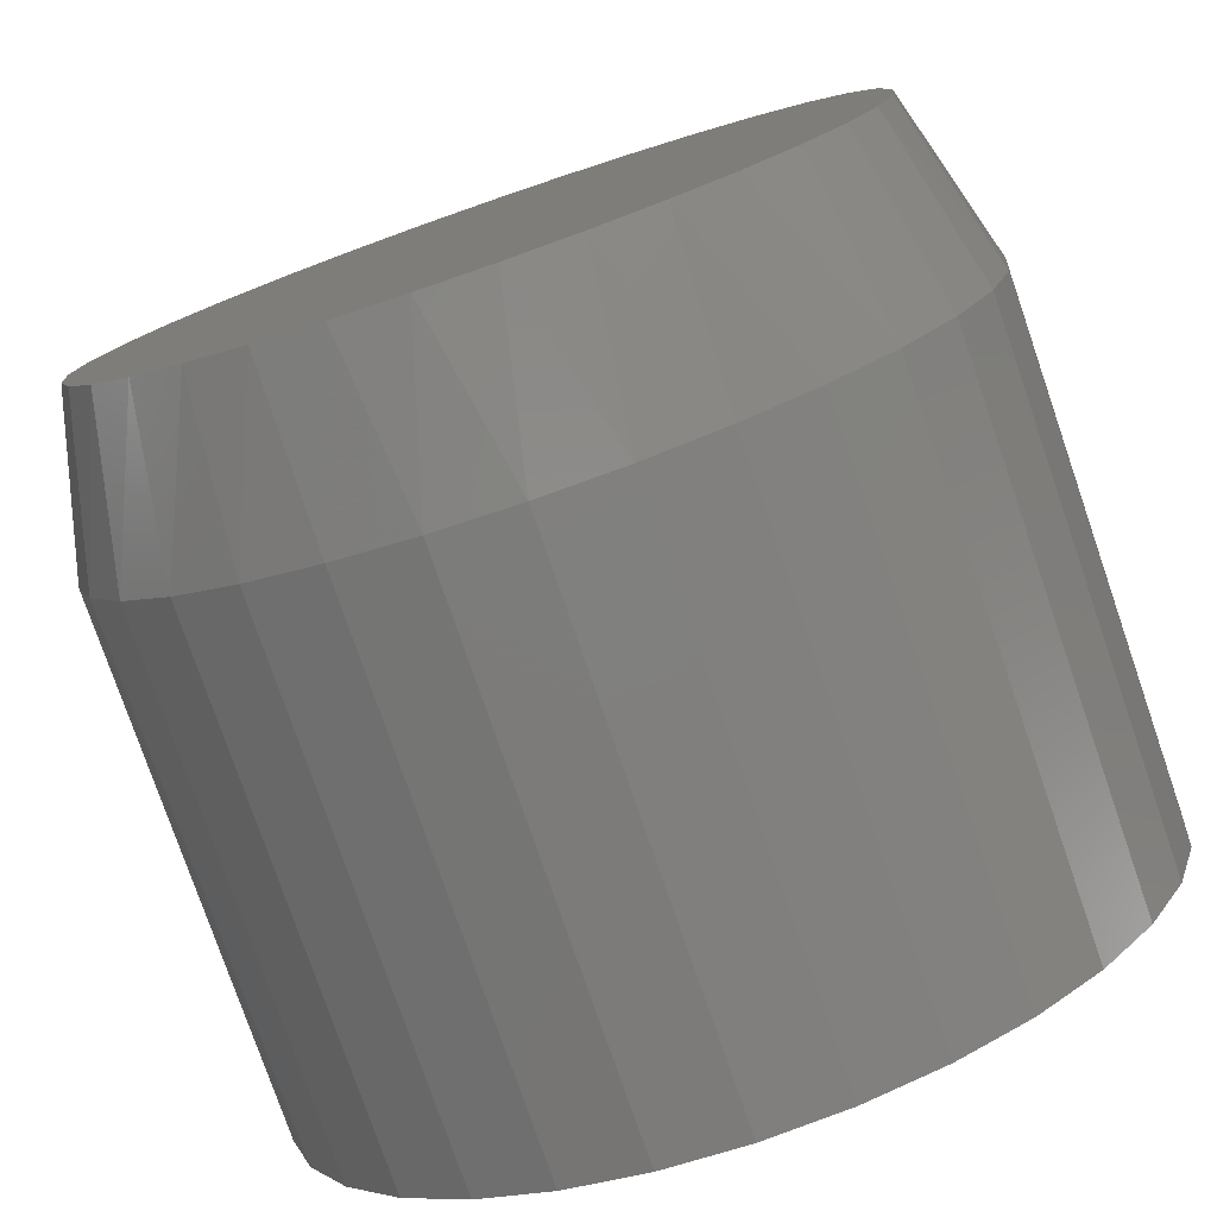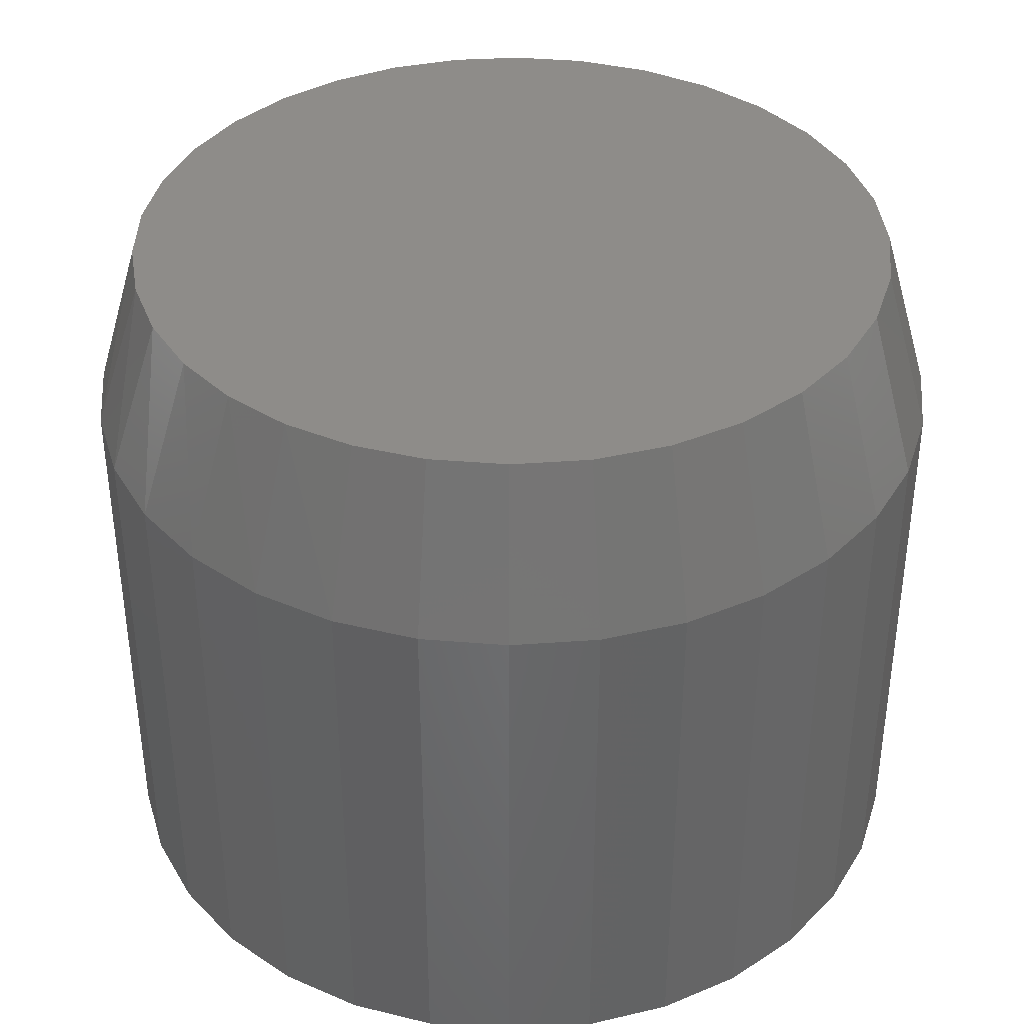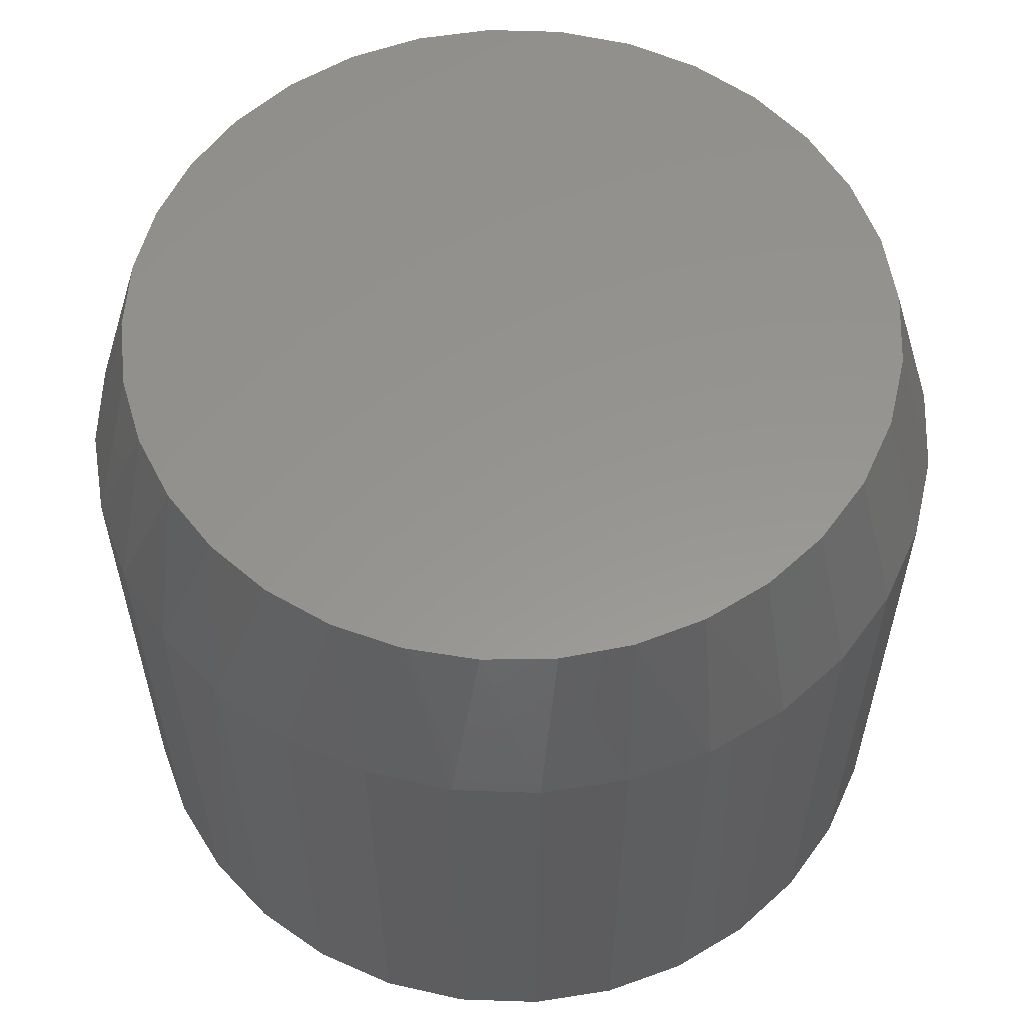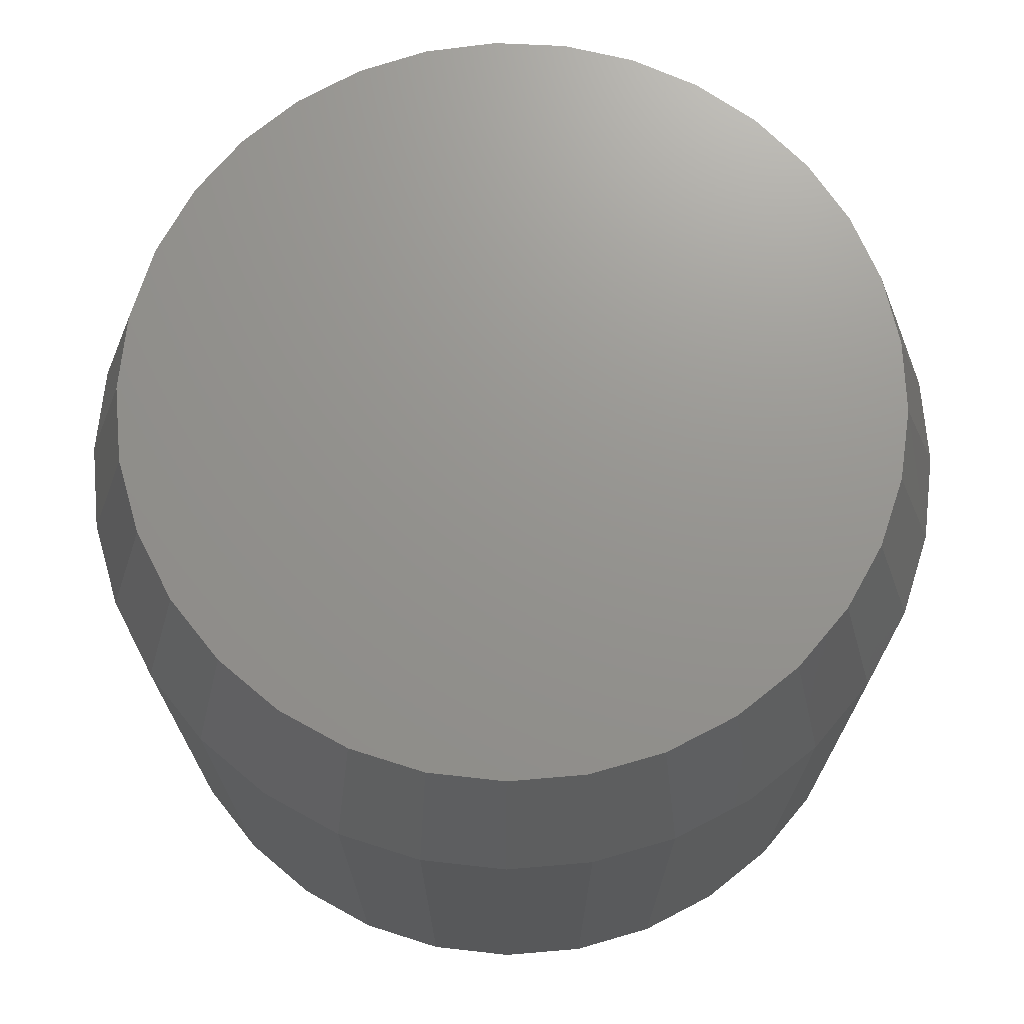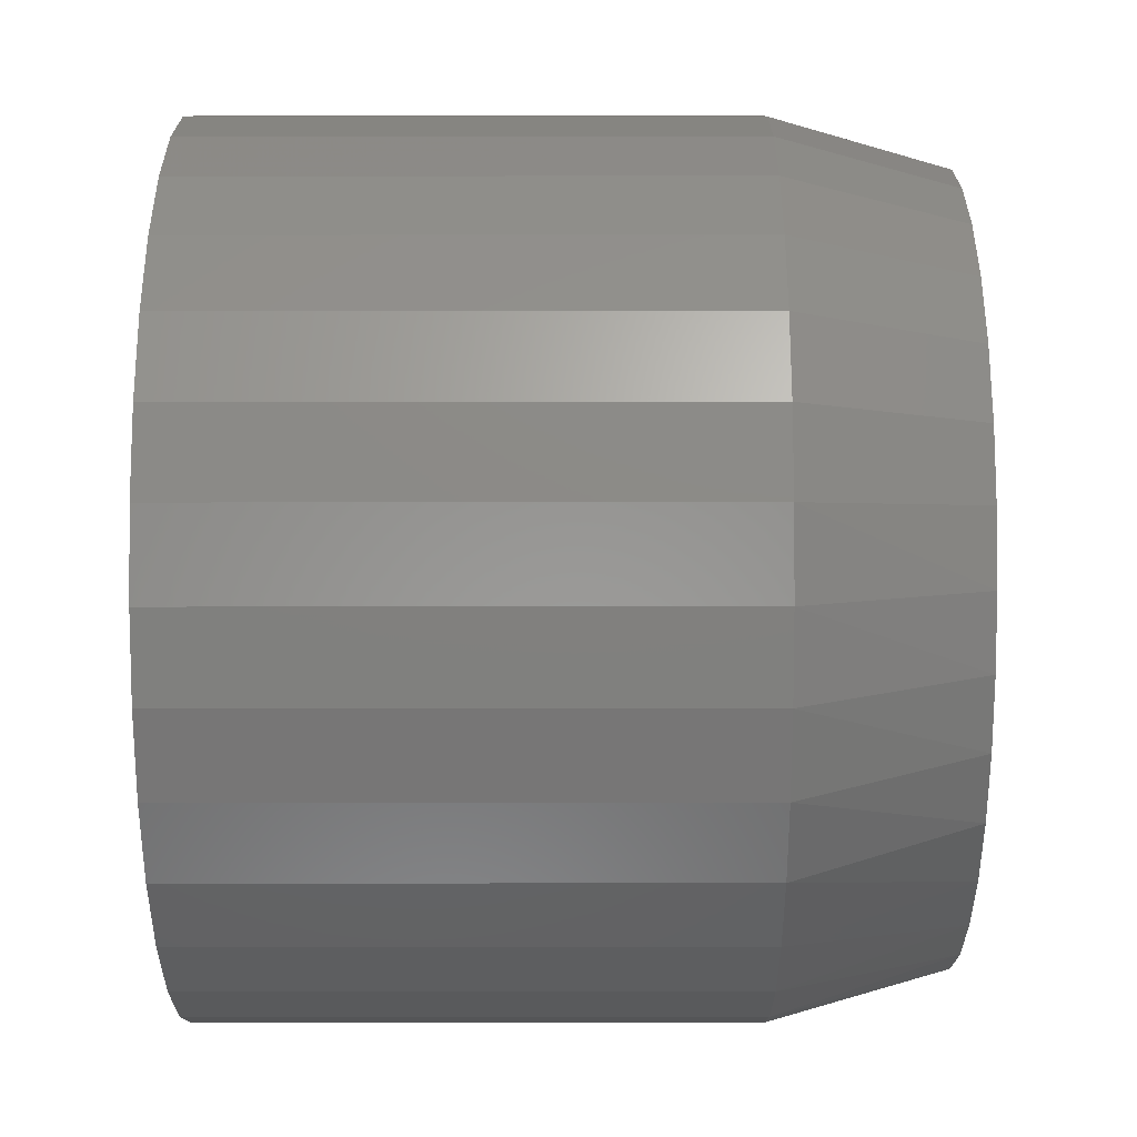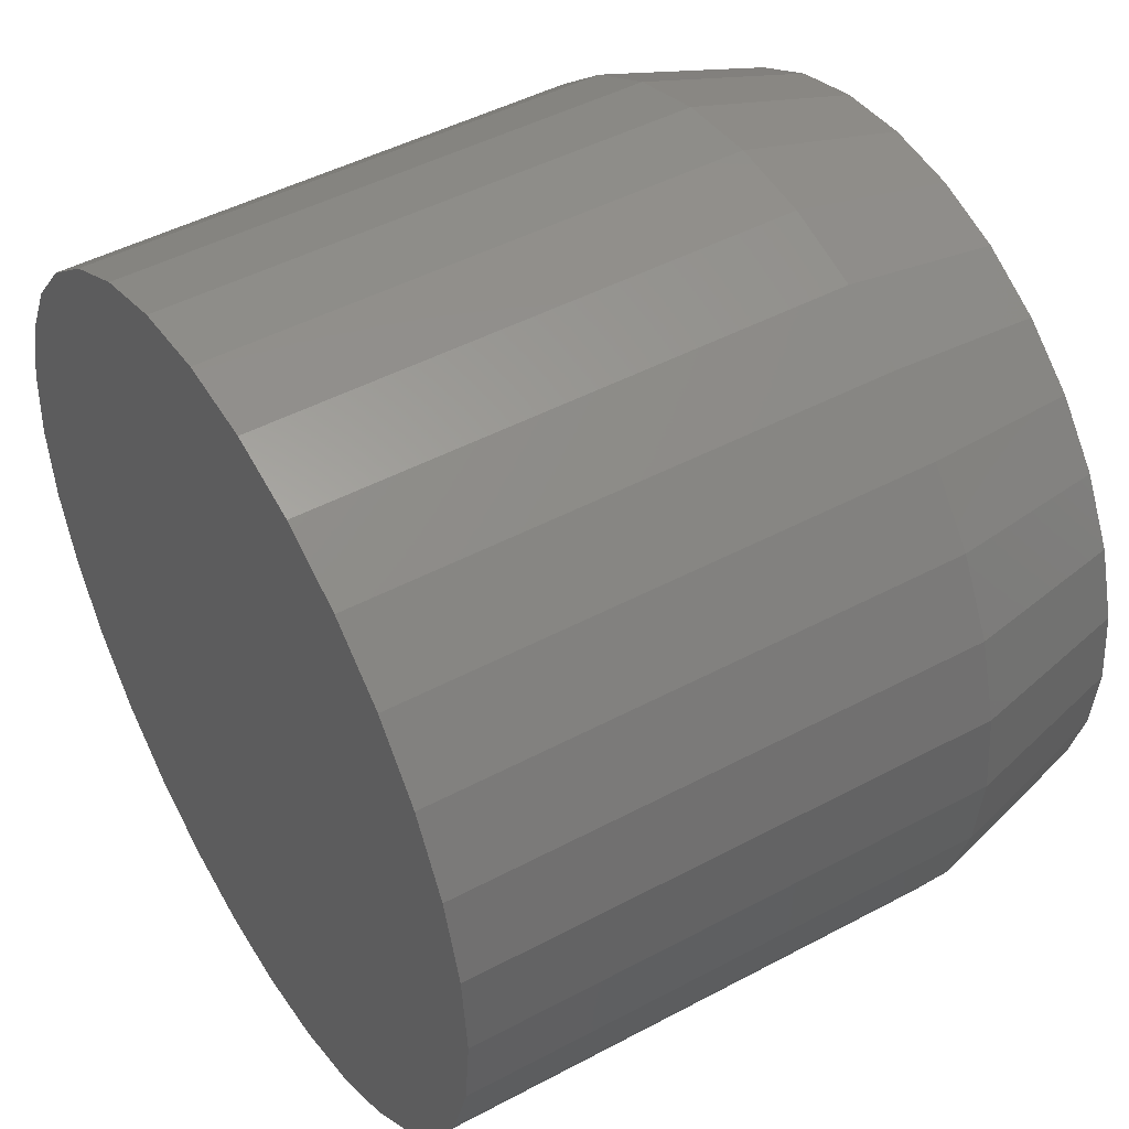
<metadata>
{"format":"stl","ext":"stl","renderer":"f3d","projection":"perspective","resolution":1024,"background":"white","views":[{"elev":-78.0,"azim":-161.0,"up":"+Z"},{"elev":38.2,"azim":-78.4,"up":"+Y"},{"elev":57.7,"azim":-138.6,"up":"+Y"},{"elev":71.1,"azim":34.5,"up":"+Y"},{"elev":-18.4,"azim":90.1,"up":"+Z"},{"elev":46.9,"azim":58.8,"up":"+Z"}]}
</metadata>
<code>
# stl→obj: 97 verts, 190 faces
v -0.0004929 1.188e-16 0.2433
v 0.04712 1.239e-16 0.2386
v -0.04811 1.133e-16 0.2386
v -0.0939 1.074e-16 0.2248
v 0.09291 1.282e-16 0.2248
v 0.02203 9.43e-17 -0.2438
v -0.02302 8.93e-17 -0.2438
v 0.0663 9.967e-17 -0.2355
v -0.06729 8.484e-17 -0.2355
v -0.1093 8.108e-17 -0.2192
v 0.1083 1.052e-16 -0.2192
v -0.1476 7.815e-17 -0.1955
v 0.1466 1.108e-16 -0.1955
v -0.1809 7.613e-17 -0.1652
v 0.1799 1.162e-16 -0.1652
v -0.208 7.512e-17 -0.1292
v 0.207 1.212e-16 -0.1292
v -0.2281 7.513e-17 -0.08891
v 0.2271 1.257e-16 -0.08891
v -0.2404 7.616e-17 -0.04559
v 0.2394 1.294e-16 -0.04559
v -0.2446 7.819e-17 -0.000739
v 0.2436 1.324e-16 -0.0007401
v -0.2399 8.135e-17 0.04688
v 0.2389 1.345e-16 0.04688
v -0.226 8.544e-17 0.09267
v 0.225 1.355e-16 0.09266
v -0.2034 9.028e-17 0.1349
v 0.2025 1.353e-16 0.1349
v -0.1731 9.571e-17 0.1719
v 0.1721 1.34e-16 0.1718
v -0.1361 1.015e-16 0.2022
v 0.1351 1.316e-16 0.2022
v 0.2748 -0.1094 -0.0007401
v 0.2748 -0.4531 -0.0007401
v 0.2695 -0.1094 -0.05445
v 0.2695 -0.4531 -0.05445
v 0.2539 -0.1094 -0.1061
v 0.2539 -0.4531 -0.1061
v 0.2284 -0.1094 -0.1537
v 0.2284 -0.4531 -0.1537
v 0.1942 -0.1094 -0.1954
v 0.1942 -0.4531 -0.1954
v 0.1525 -0.1094 -0.2297
v 0.1525 -0.4531 -0.2297
v 0.1049 -0.1094 -0.2551
v 0.1049 -0.4531 -0.2551
v 0.05322 -0.1094 -0.2708
v 0.05322 -0.4531 -0.2708
v -0.0004934 -0.1094 -0.2761
v -0.0004934 -0.4531 -0.2761
v -0.05421 -0.1094 -0.2708
v -0.05421 -0.4531 -0.2708
v -0.1059 -0.1094 -0.2551
v -0.1059 -0.4531 -0.2551
v -0.1535 -0.1094 -0.2297
v -0.1535 -0.4531 -0.2297
v -0.1952 -0.1094 -0.1954
v -0.1952 -0.4531 -0.1954
v -0.2294 -0.1094 -0.1537
v -0.2294 -0.4531 -0.1537
v -0.2549 -0.1094 -0.1061
v -0.2549 -0.4531 -0.1061
v -0.2705 -0.1094 -0.05445
v -0.2705 -0.4531 -0.05445
v -0.2758 -0.1094 -0.0007401
v -0.2758 -0.4531 -0.0007401
v -0.2705 -0.1094 0.05297
v -0.2705 -0.4531 0.05297
v -0.2549 -0.1094 0.1046
v -0.2549 -0.4531 0.1046
v -0.2294 -0.1094 0.1522
v -0.2294 -0.4531 0.1522
v -0.1952 -0.1094 0.1939
v -0.1952 -0.4531 0.1939
v -0.1535 -0.1094 0.2282
v -0.1535 -0.4531 0.2282
v -0.1059 -0.1094 0.2536
v -0.1059 -0.4531 0.2536
v -0.05421 -0.1094 0.2693
v -0.05421 -0.4531 0.2693
v -0.0004934 -0.1094 0.2746
v -0.0004934 -0.4531 0.2746
v 0.05322 -0.1094 0.2693
v 0.05322 -0.4531 0.2693
v 0.1049 -0.1094 0.2536
v 0.1049 -0.4531 0.2536
v 0.1525 -0.1094 0.2282
v 0.1525 -0.4531 0.2282
v 0.1942 -0.1094 0.1939
v 0.1942 -0.4531 0.1939
v 0.2284 -0.1094 0.1522
v 0.2284 -0.4531 0.1522
v 0.2539 -0.1094 0.1046
v 0.2539 -0.4531 0.1046
v 0.2695 -0.1094 0.05297
v 0.2695 -0.4531 0.05297
f 1 2 3
f 4 3 2
f 5 4 2
f 6 7 8
f 7 9 8
f 8 9 10
f 8 10 11
f 11 10 12
f 11 12 13
f 13 12 14
f 13 14 15
f 15 14 16
f 15 16 17
f 17 16 18
f 17 18 19
f 19 18 20
f 19 20 21
f 21 20 22
f 21 22 23
f 23 22 24
f 23 24 25
f 25 24 26
f 25 26 27
f 27 26 28
f 27 28 29
f 29 28 30
f 29 30 31
f 31 30 32
f 31 32 33
f 33 32 4
f 33 4 5
f 34 35 36
f 36 35 37
f 36 37 38
f 38 37 39
f 38 39 40
f 40 39 41
f 40 41 42
f 42 41 43
f 42 43 44
f 44 43 45
f 44 45 46
f 46 45 47
f 46 47 48
f 48 47 49
f 48 49 50
f 50 49 51
f 50 51 52
f 52 51 53
f 52 53 54
f 54 53 55
f 54 55 56
f 56 55 57
f 56 57 58
f 58 57 59
f 58 59 60
f 60 59 61
f 60 61 62
f 62 61 63
f 62 63 64
f 64 63 65
f 64 65 66
f 66 65 67
f 66 67 68
f 68 67 69
f 68 69 70
f 70 69 71
f 70 71 72
f 72 71 73
f 72 73 74
f 74 73 75
f 74 75 76
f 76 75 77
f 76 77 78
f 78 77 79
f 78 79 80
f 80 79 81
f 80 81 82
f 82 81 83
f 82 83 84
f 84 83 85
f 84 85 86
f 86 85 87
f 86 87 88
f 88 87 89
f 88 89 90
f 90 89 91
f 90 91 92
f 92 91 93
f 92 93 94
f 94 93 95
f 94 95 96
f 96 95 97
f 96 97 34
f 34 97 35
f 34 23 96
f 96 23 25
f 96 25 94
f 94 25 27
f 94 27 92
f 92 27 29
f 92 29 90
f 90 29 31
f 90 31 88
f 88 31 33
f 88 33 86
f 86 33 5
f 86 5 84
f 84 5 2
f 84 2 82
f 82 2 1
f 82 1 80
f 80 1 3
f 80 3 78
f 78 3 4
f 78 4 76
f 76 4 32
f 76 32 74
f 74 32 30
f 74 30 72
f 72 30 28
f 72 28 70
f 70 28 26
f 70 26 68
f 68 26 24
f 68 24 66
f 66 24 22
f 18 62 64
f 16 60 62
f 16 62 18
f 14 58 60
f 14 60 16
f 12 56 58
f 12 58 14
f 10 54 56
f 10 56 12
f 9 52 54
f 9 54 10
f 7 50 52
f 7 52 9
f 6 48 50
f 6 50 7
f 8 46 48
f 8 48 6
f 11 44 46
f 11 46 8
f 13 42 44
f 13 44 11
f 15 40 42
f 15 42 13
f 17 38 40
f 17 40 15
f 19 36 38
f 19 38 17
f 23 34 21
f 21 34 36
f 21 36 19
f 66 22 64
f 64 22 20
f 64 20 18
f 81 85 83
f 85 81 87
f 87 81 79
f 87 79 89
f 89 79 77
f 89 77 91
f 91 77 75
f 91 75 93
f 93 75 73
f 93 73 95
f 95 73 71
f 95 71 97
f 97 71 69
f 97 69 35
f 35 69 67
f 35 67 37
f 37 67 65
f 37 65 39
f 39 65 63
f 39 63 41
f 41 63 61
f 41 61 43
f 43 61 59
f 43 59 45
f 45 59 57
f 45 57 47
f 47 57 55
f 47 55 49
f 49 55 53
f 49 53 51

</code>
